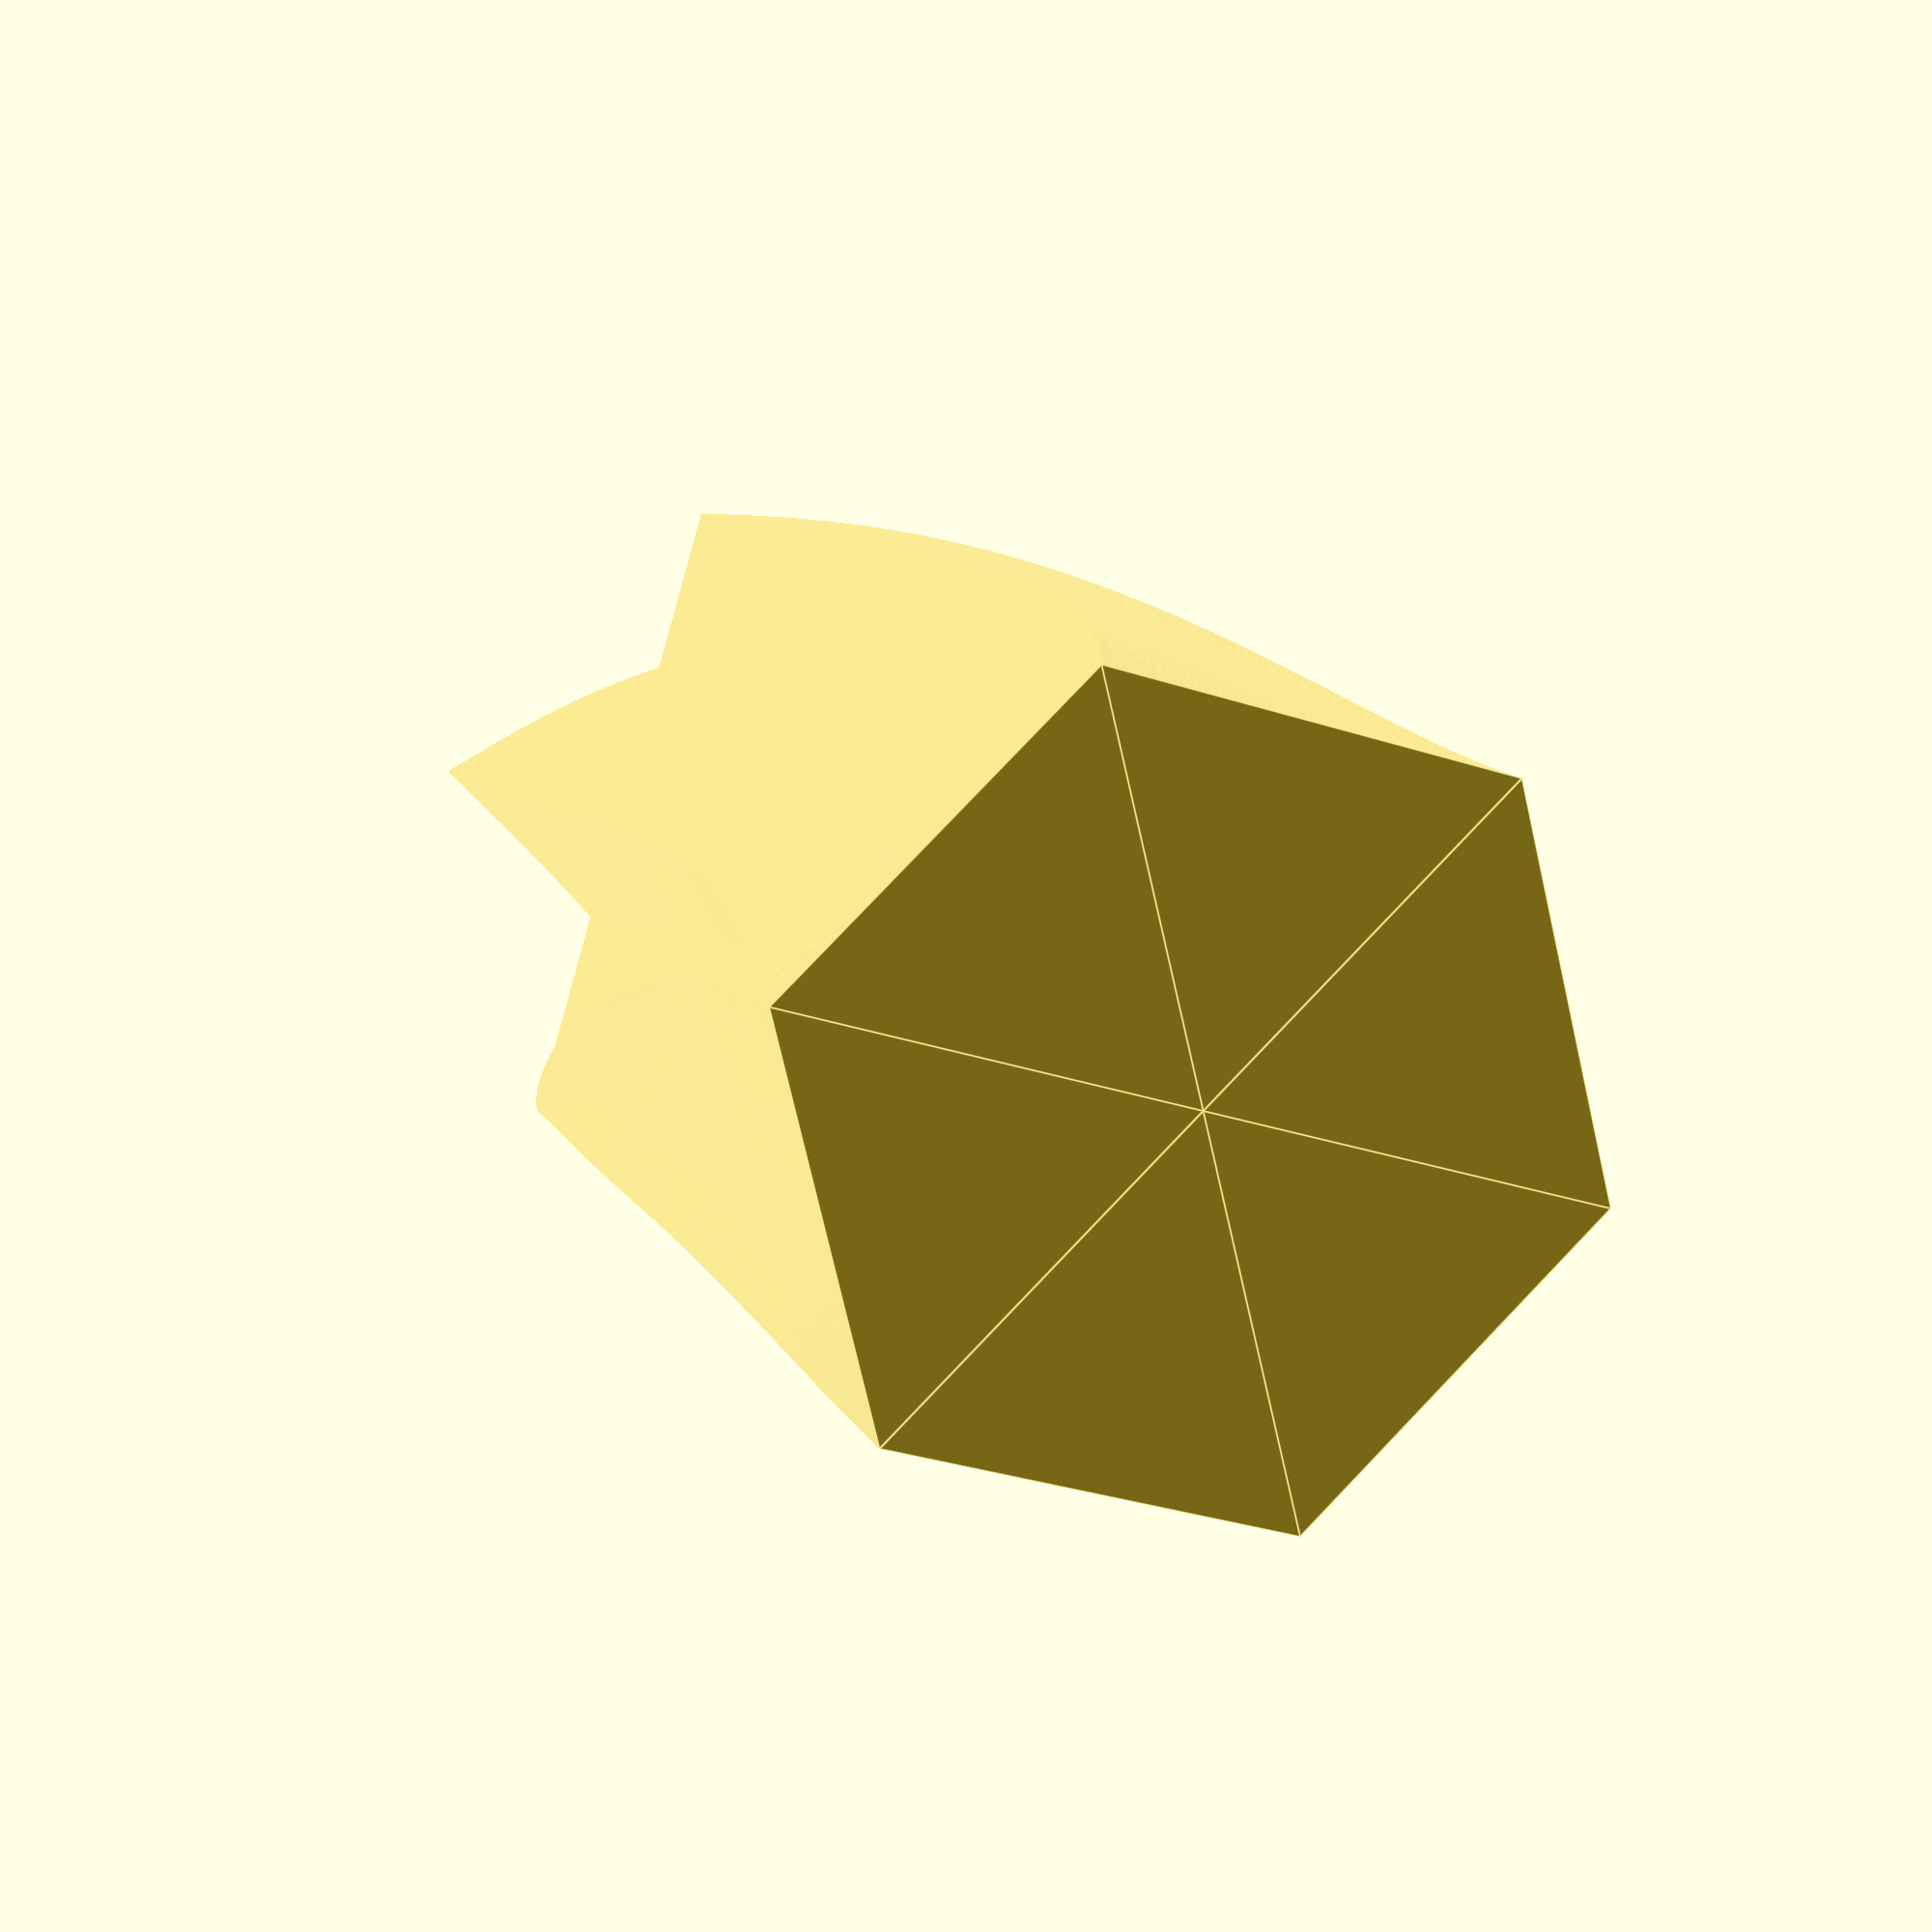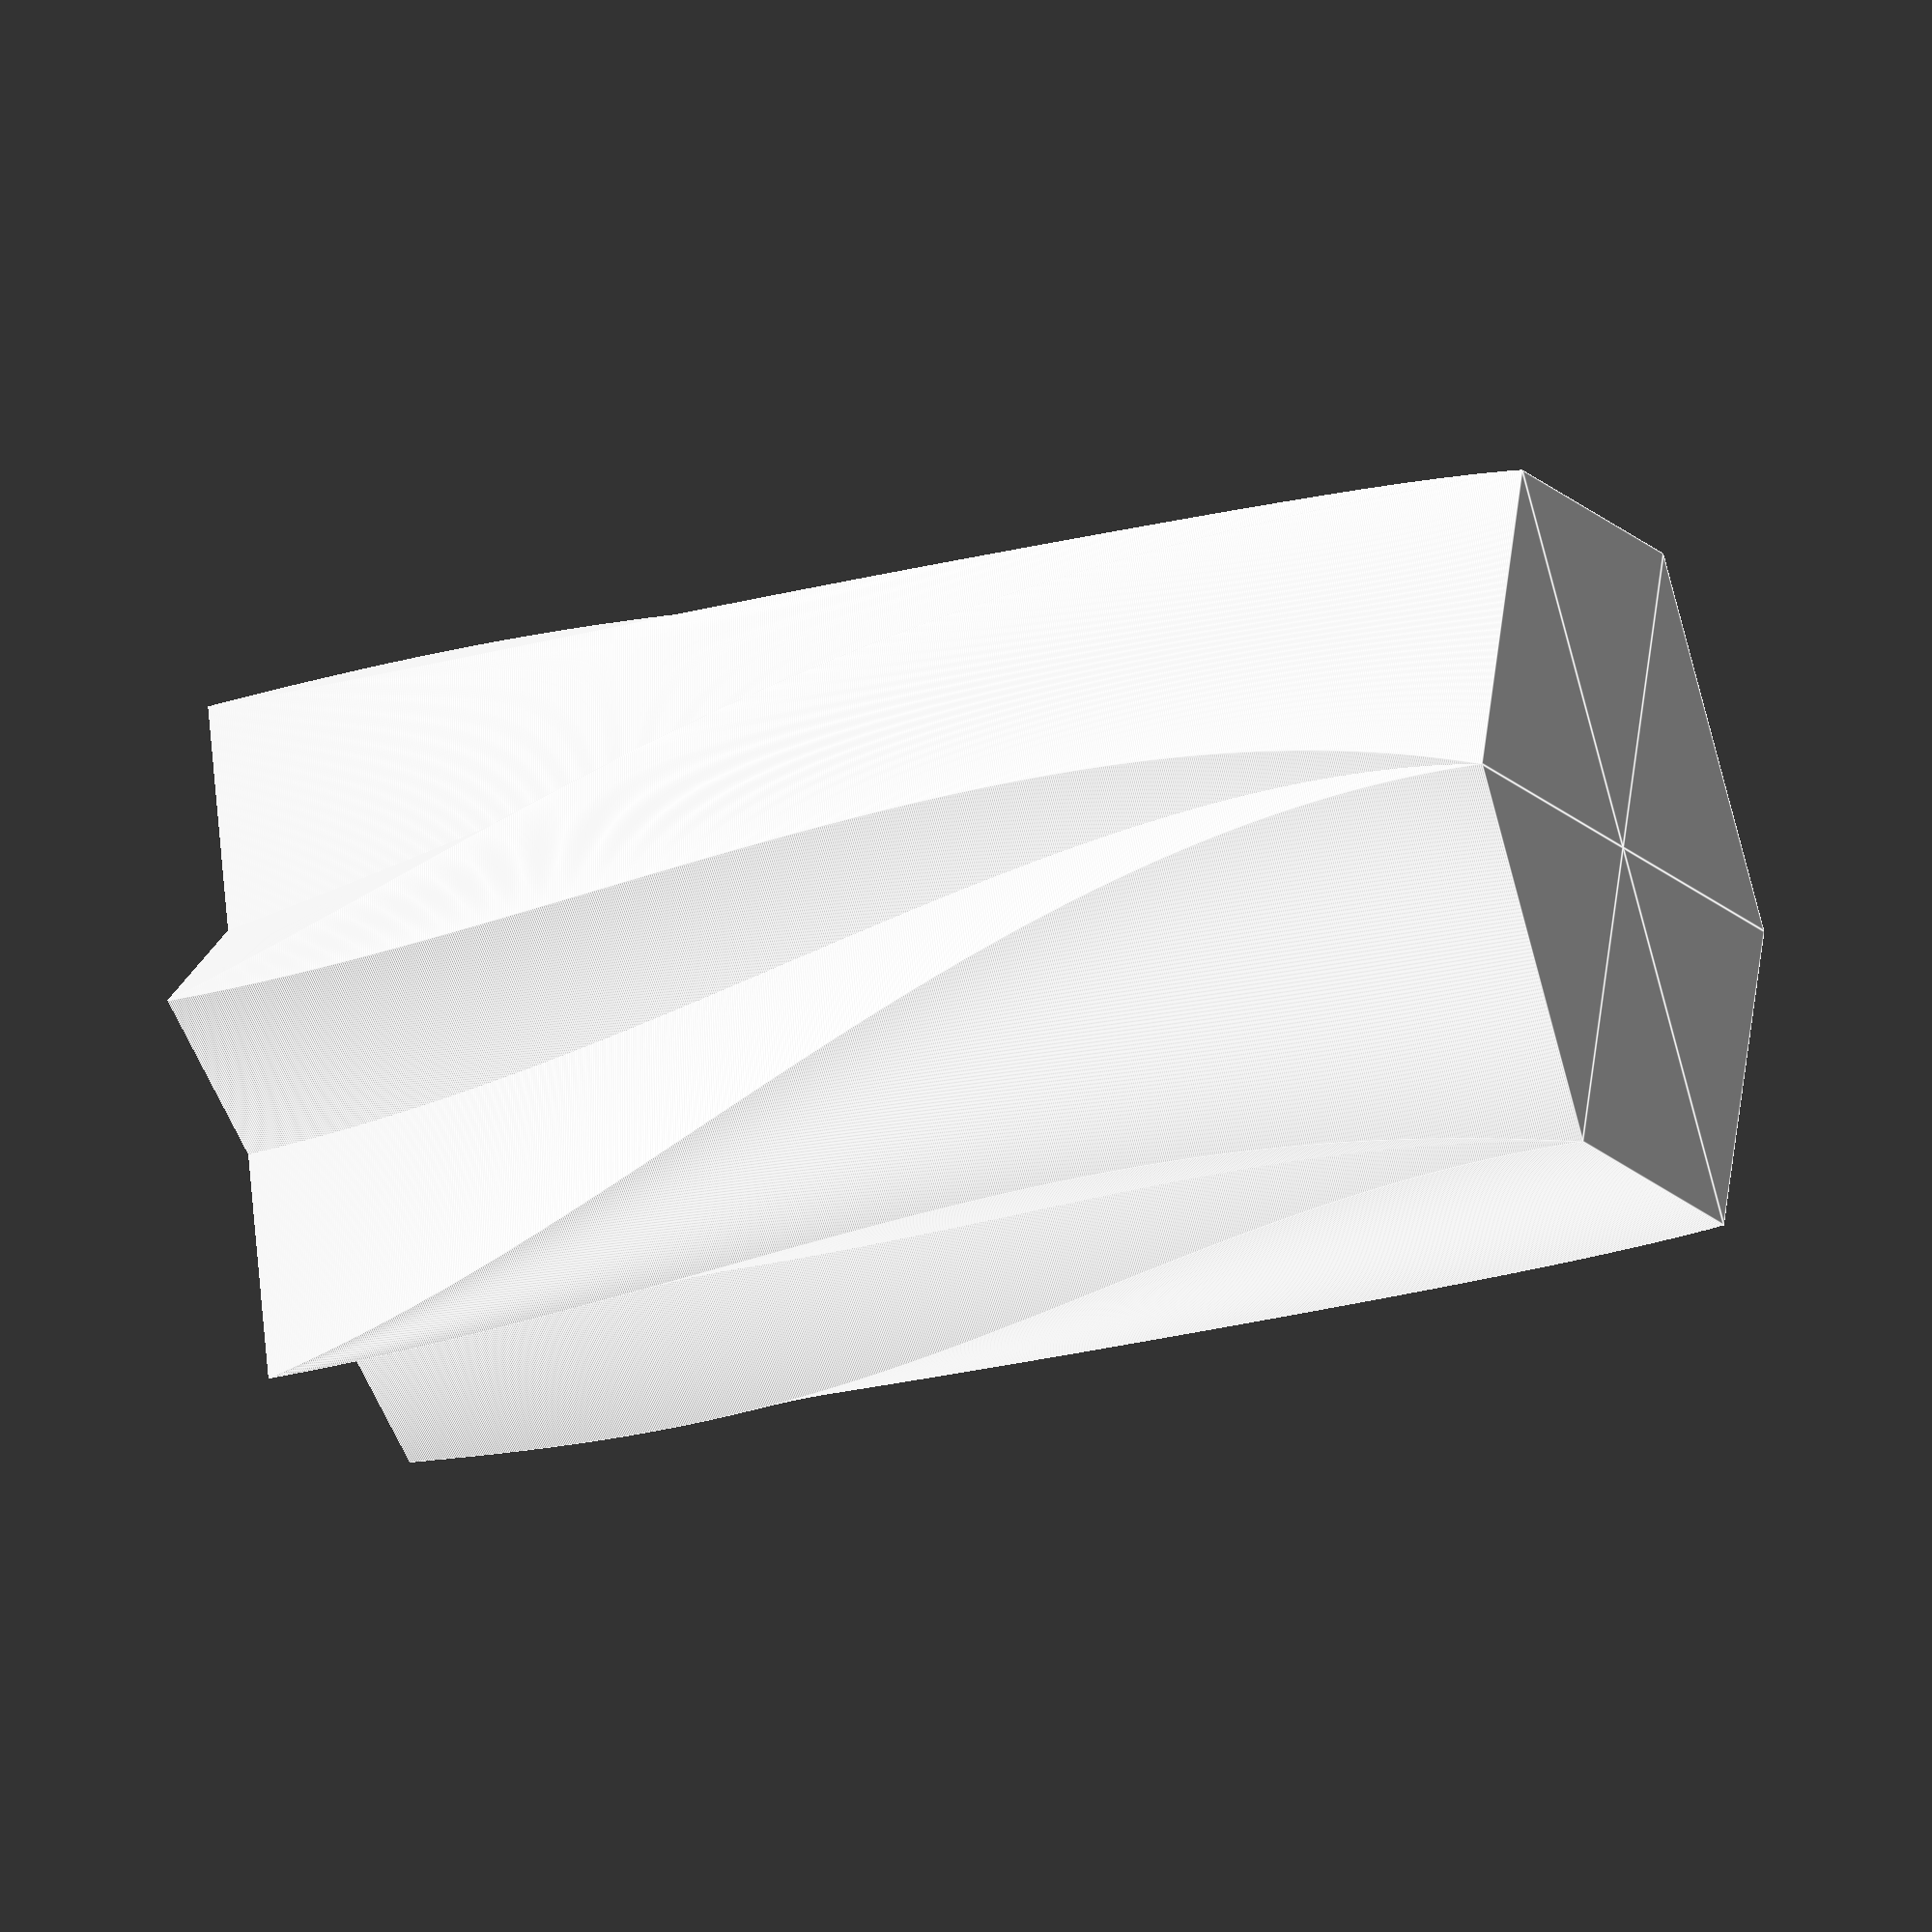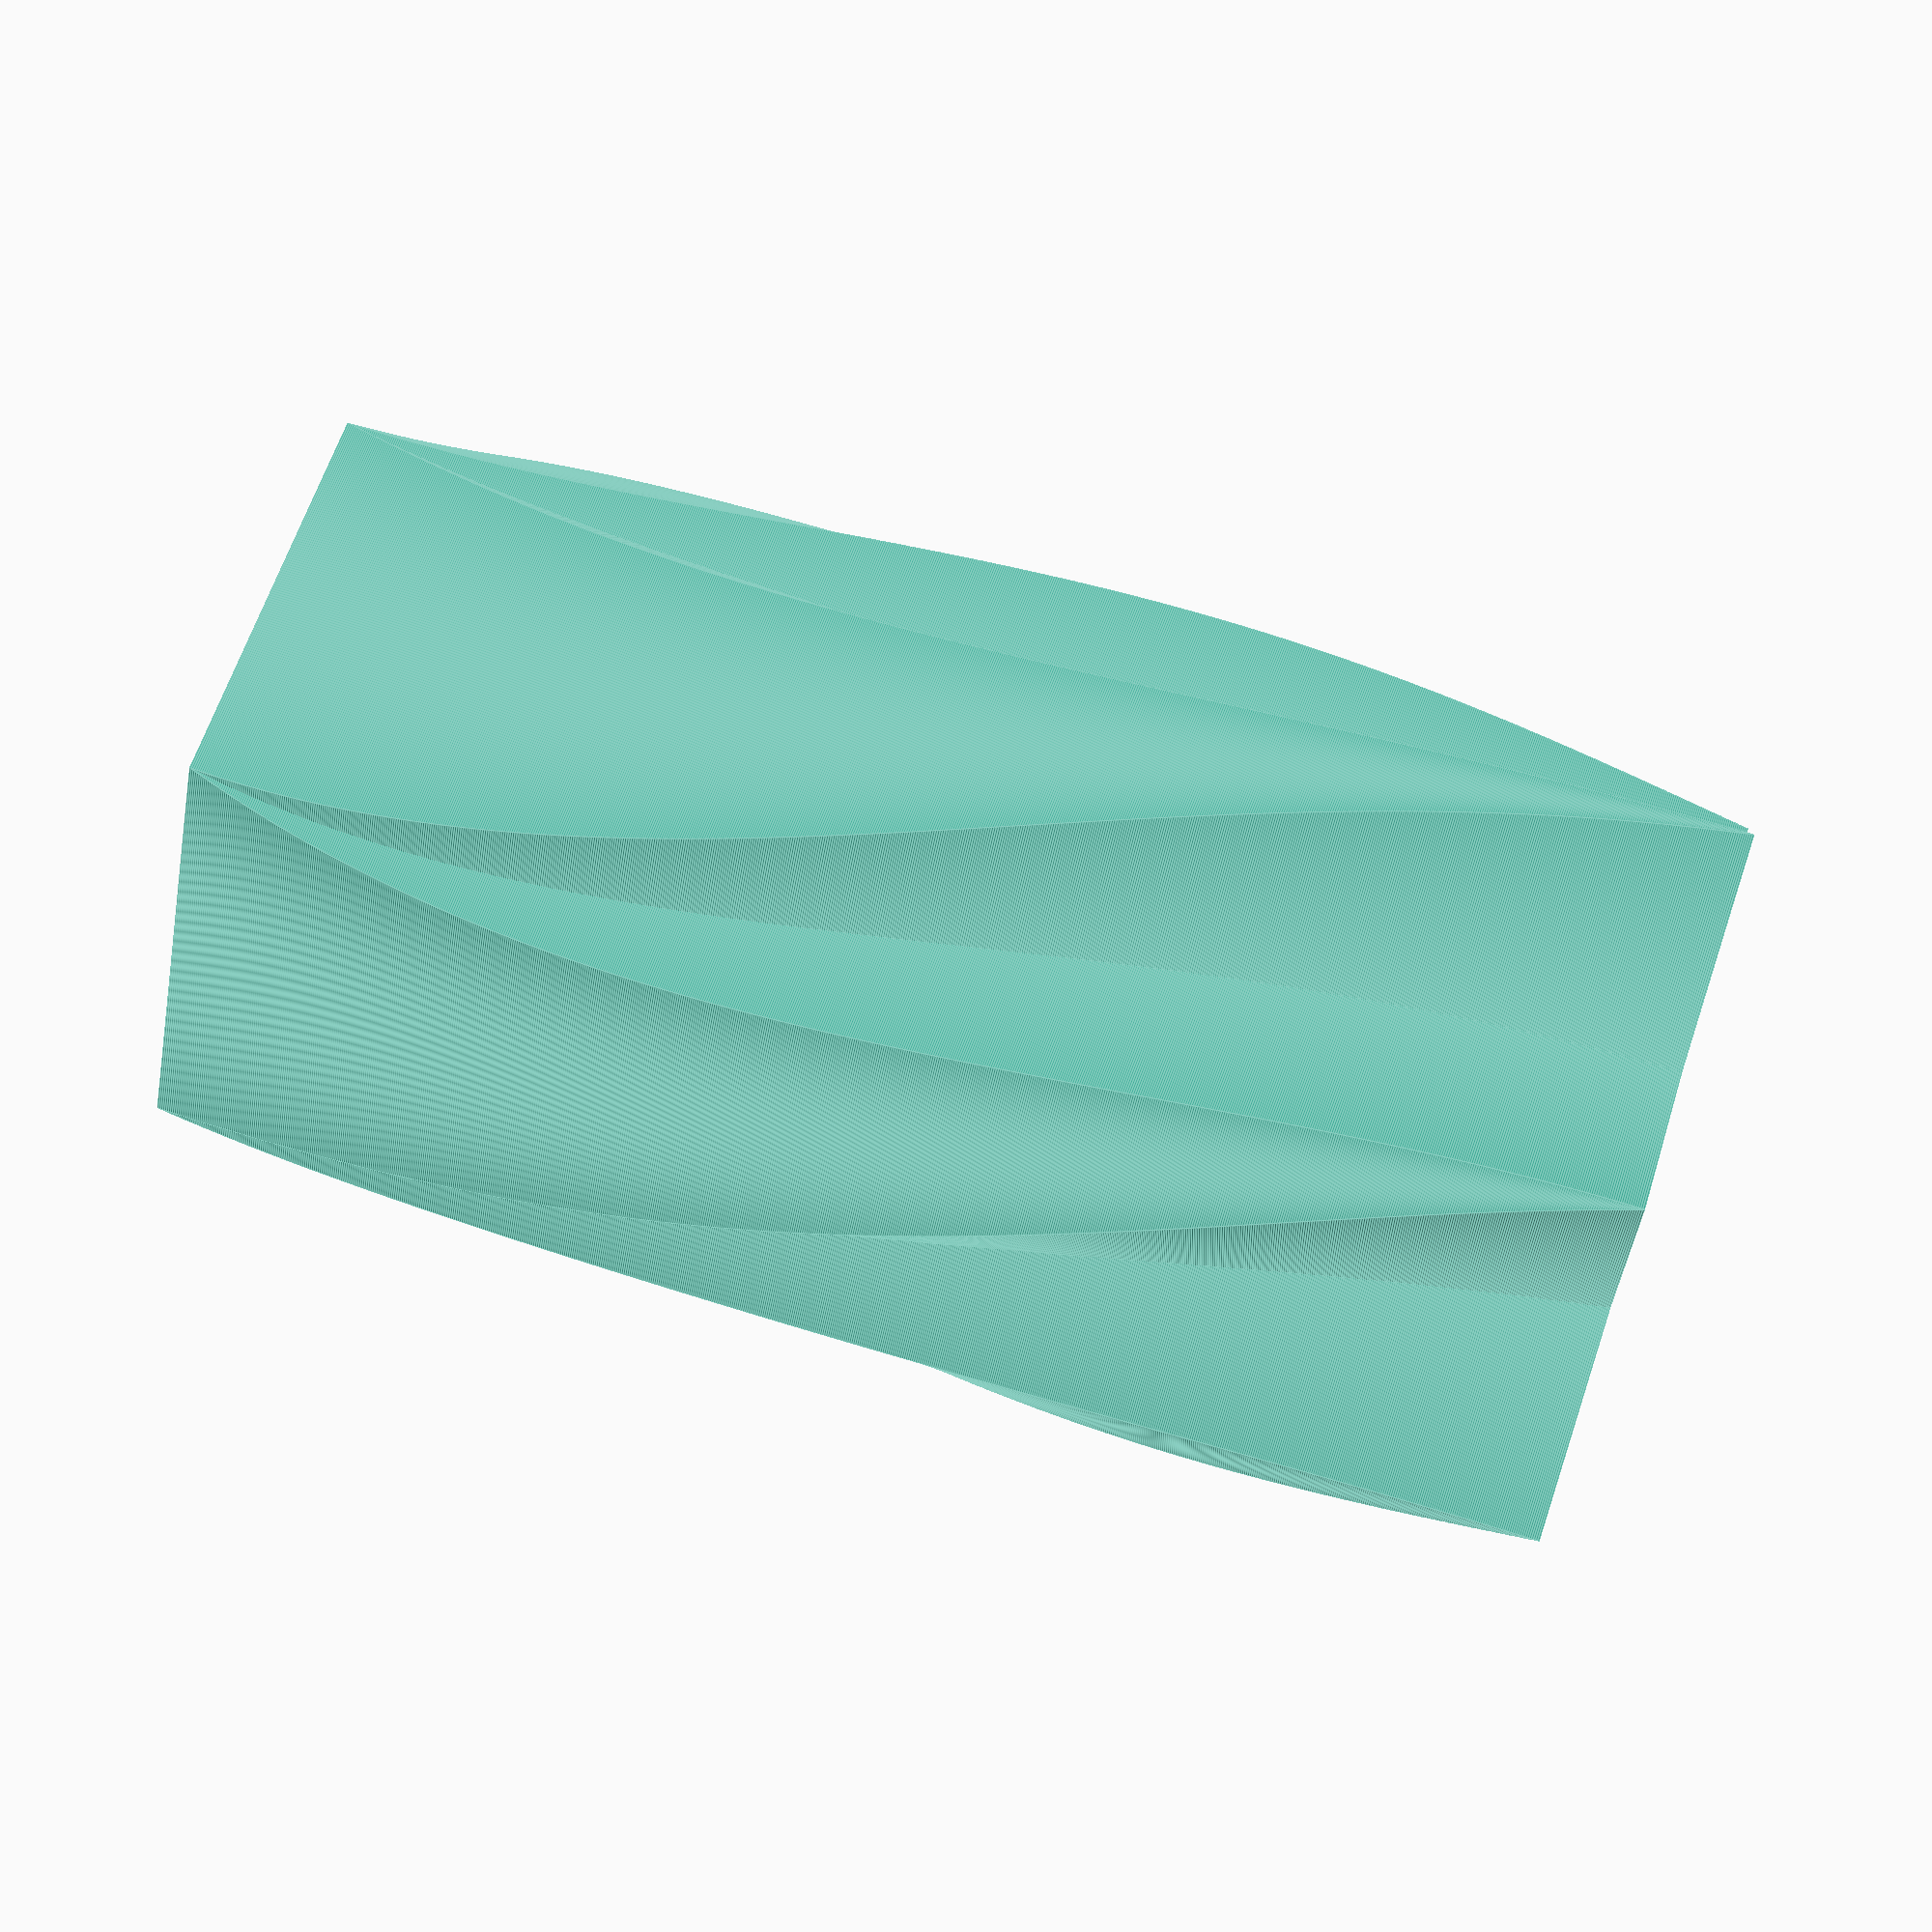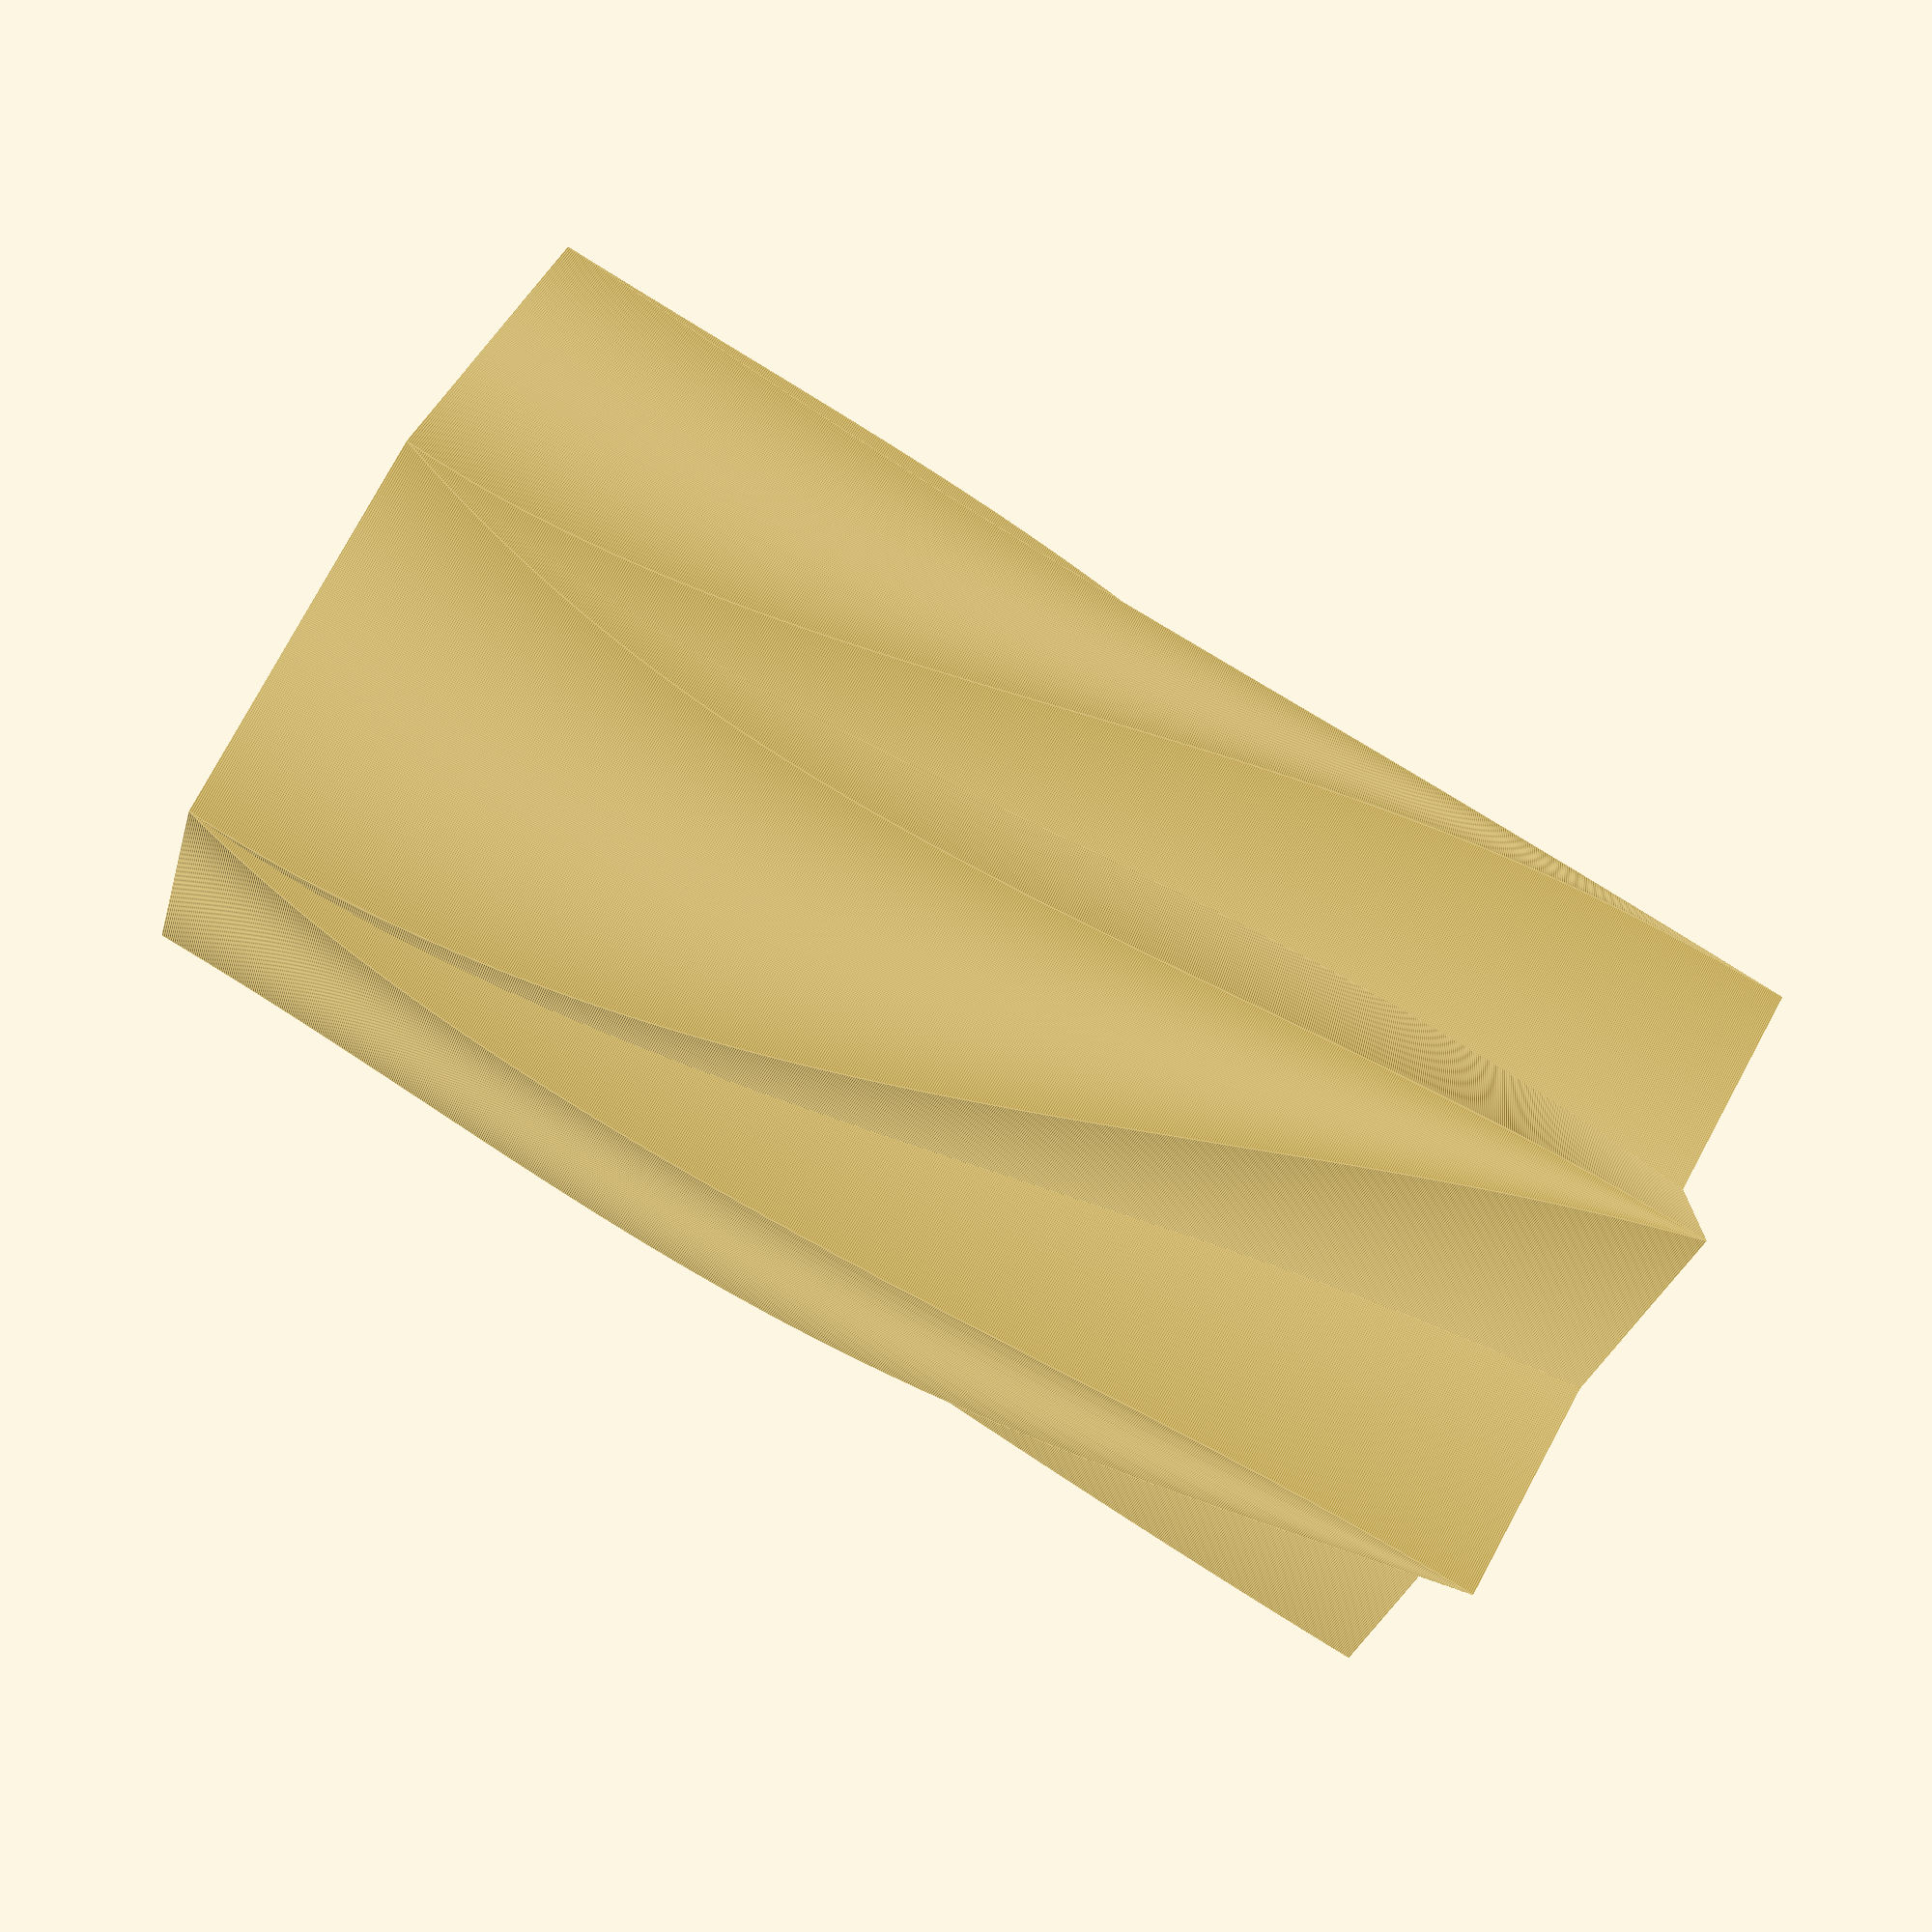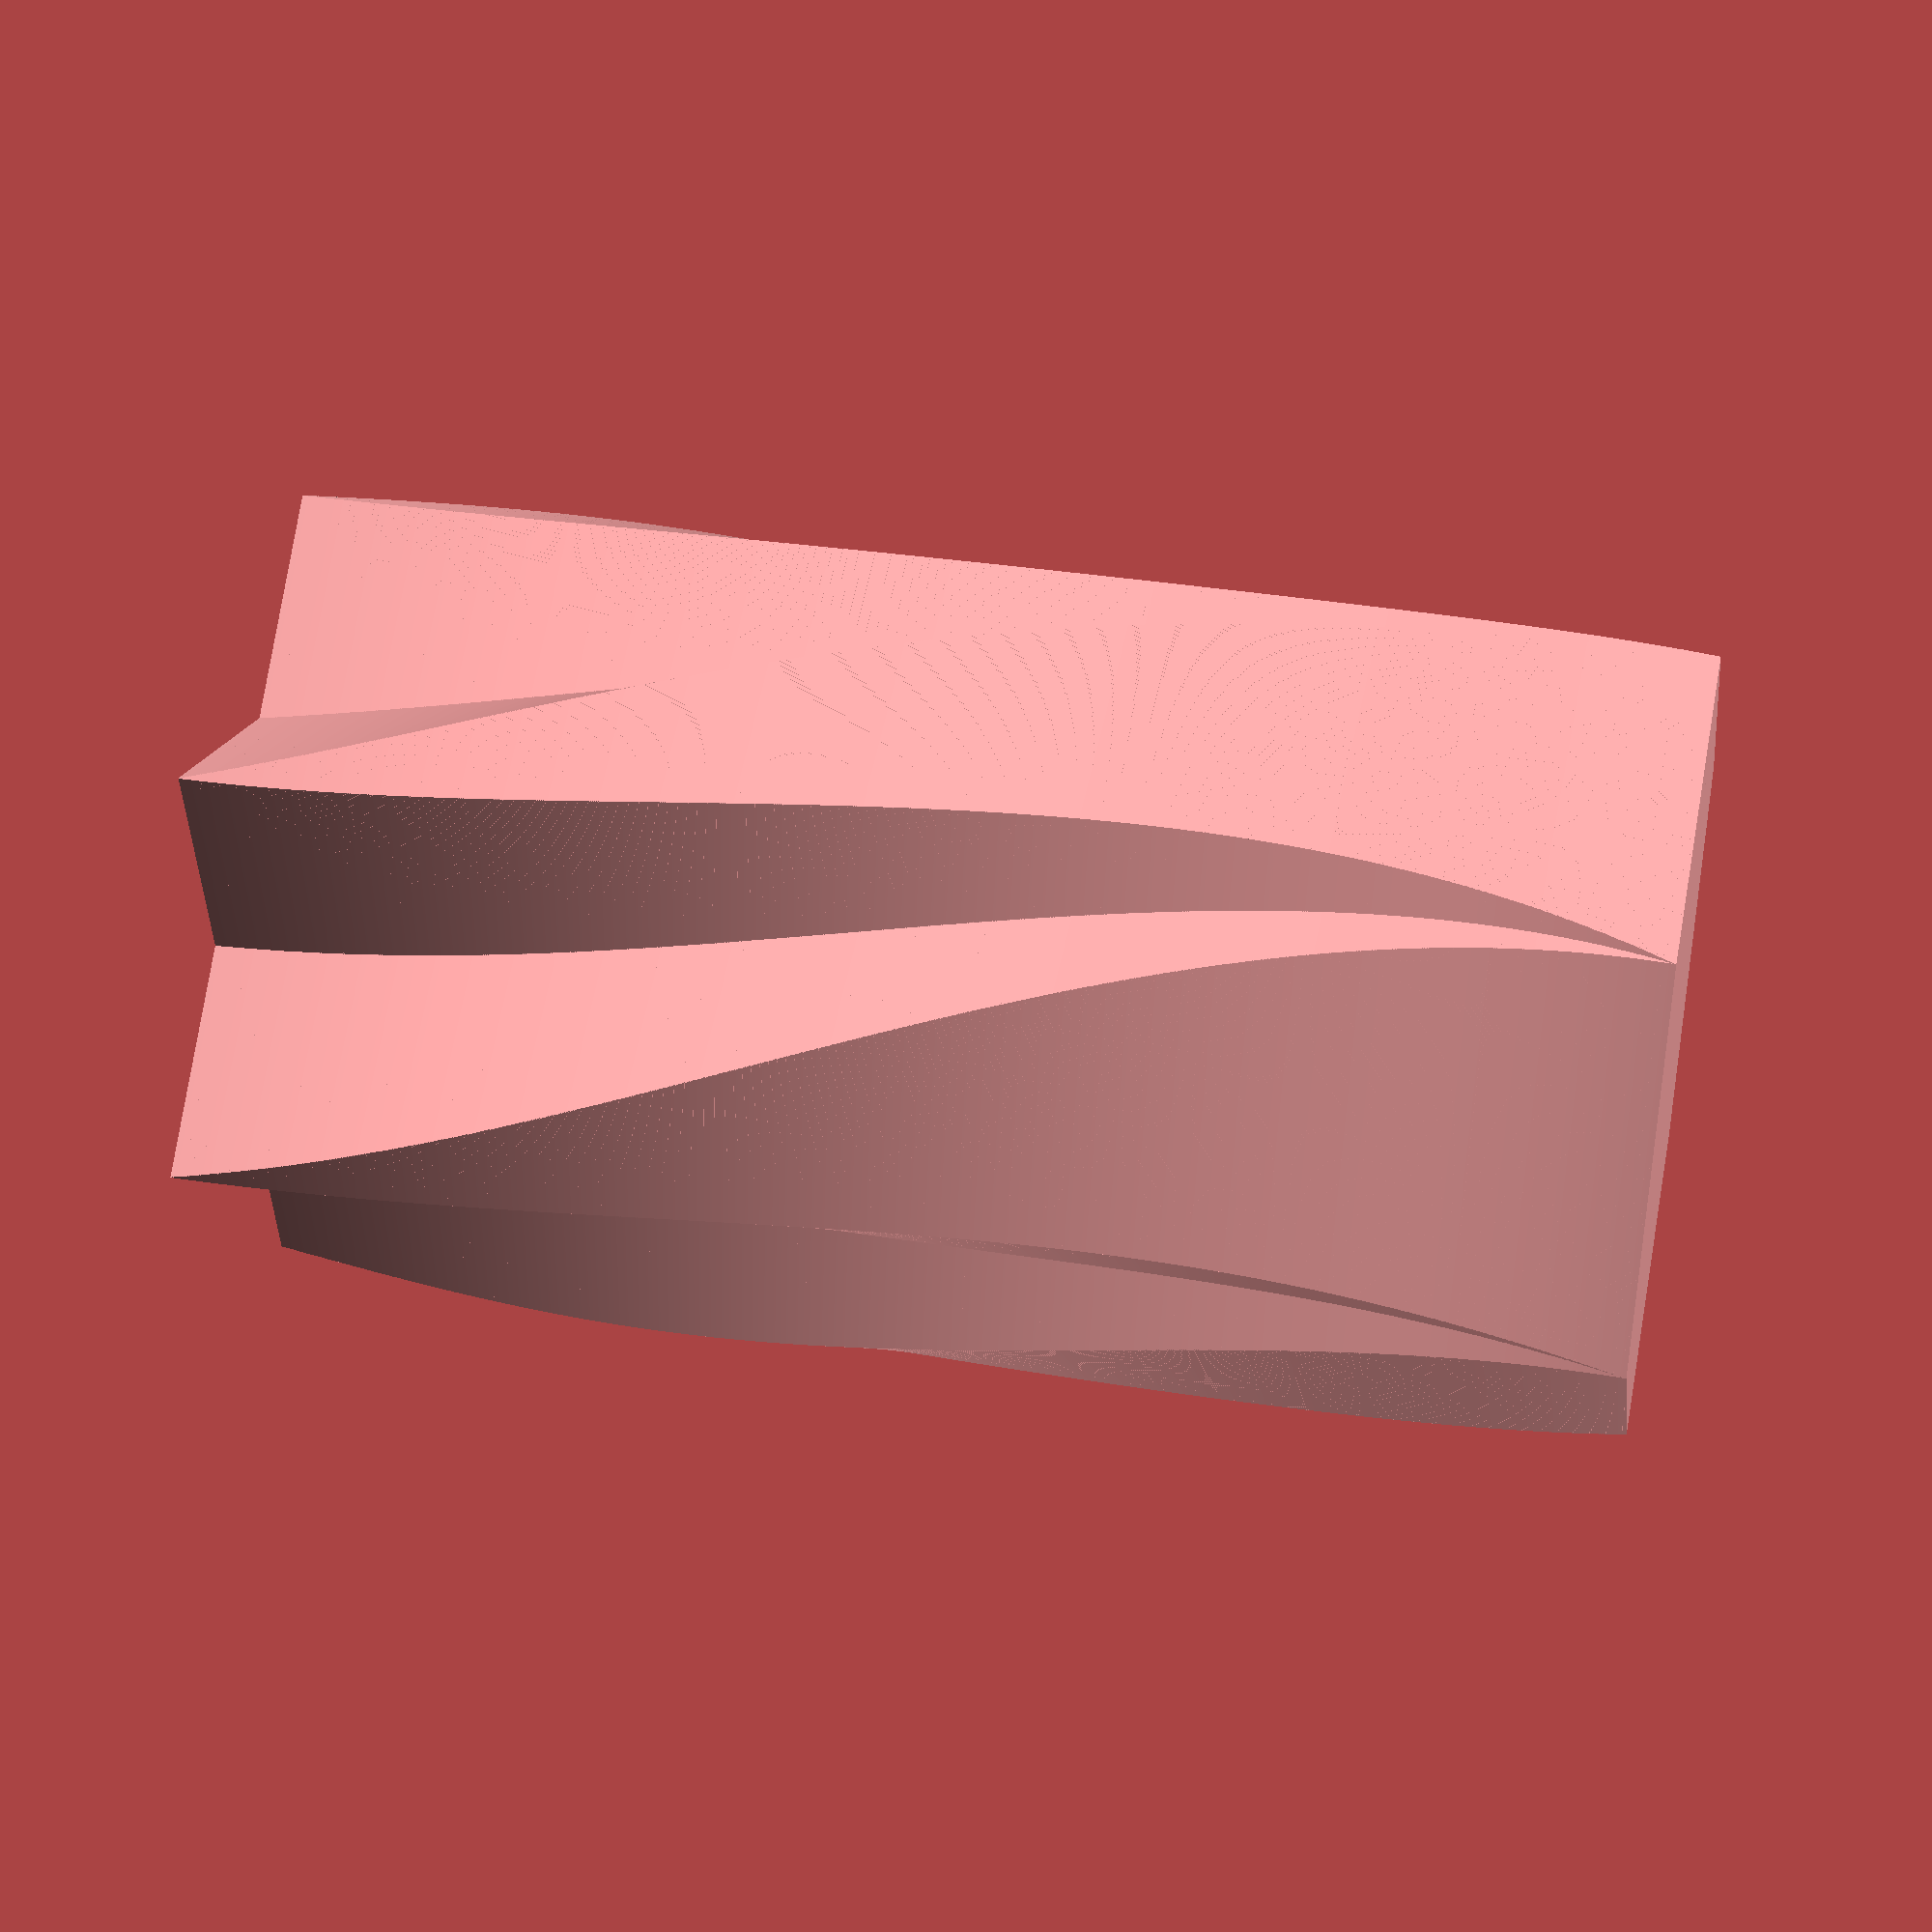
<openscad>
$fn = 3;

height = 70;
radius = 20;
layerHeight = 0.1;
layers = floor(height / layerHeight);
edges = 6;
modulo = 1;
endRotation = 135;

$rot3 = 0.5;
$rot2 = -0.5;
$rot1 = 0;
$rot0 = 0;

$diff3 = 0;
$diff2 = 0;
$diff1 = 1;
$diff0 = 0;

function diff(x) = $diff3 * x * x * x + $diff2 * x * x + $diff1 * x + $diff0; //2 * ( x - 1 / 2) * ( x - 1 / 2); //0.5 * (1 + 0.5 * cos(360 * (x - 1)));
function rot(x) = $rot3 * x * x * x + $rot2 * x * x + $rot1 * x + $rot0; //exp(ln(x) * 2);

module shape(){
    union(){
        for(i = [1:layers]){
            translate([0,0,(i - 1) * layerHeight]){
                rotate([0,0,rot(i / layers) * endRotation]){
                    for(j = [1:edges]){
                        if(j%modulo == 0){
                            linear_extrude(height = layerHeight){
                                polygon(points  =   [   [0, 0],
                                                        [radius * sin(j / edges * 360), radius * cos(j / edges * 360)],
                                                        [radius * sin((j + diff(i / layers))/ edges * 360), radius * cos((j + diff(i / layers)) / edges * 360)]
                                                    ],
                                        paths   =   [   [0, 1, 2]   ]);
                                polygon(points  =   [   [0, 0],
                                                        [radius * sin((j + diff(i / layers))/ edges * 360), radius * cos((j + diff(i / layers)) / edges * 360)],
                                                        [radius * sin((j + 2) / edges * 360), radius * cos((j + 2) / edges * 360)],
                                                    ],
                                        paths   =   [   [0, 1, 2]   ]);
                            }
                        }
                        else if((j - 1)%modulo != 0){
                            linear_extrude(height = layerHeight){
                                polygon(points  =   [   [0, 0],
                                                        [radius * sin(j / edges * 360), radius * cos(j / edges * 360)],
                                                        [radius * sin((j + 1) / edges * 360), radius * cos((j + 1) / edges * 360)]
                                                    ],
                                        paths   =   [   [0, 1, 2]   ]);
                            }
                        }
                    }
                }
            }
        }
    }
}

shape();
</openscad>
<views>
elev=169.3 azim=106.4 roll=196.9 proj=p view=edges
elev=207.7 azim=196.1 roll=248.8 proj=o view=edges
elev=293.8 azim=267.4 roll=108.3 proj=p view=edges
elev=265.5 azim=215.5 roll=121.6 proj=p view=edges
elev=142.5 azim=19.8 roll=258.2 proj=p view=wireframe
</views>
